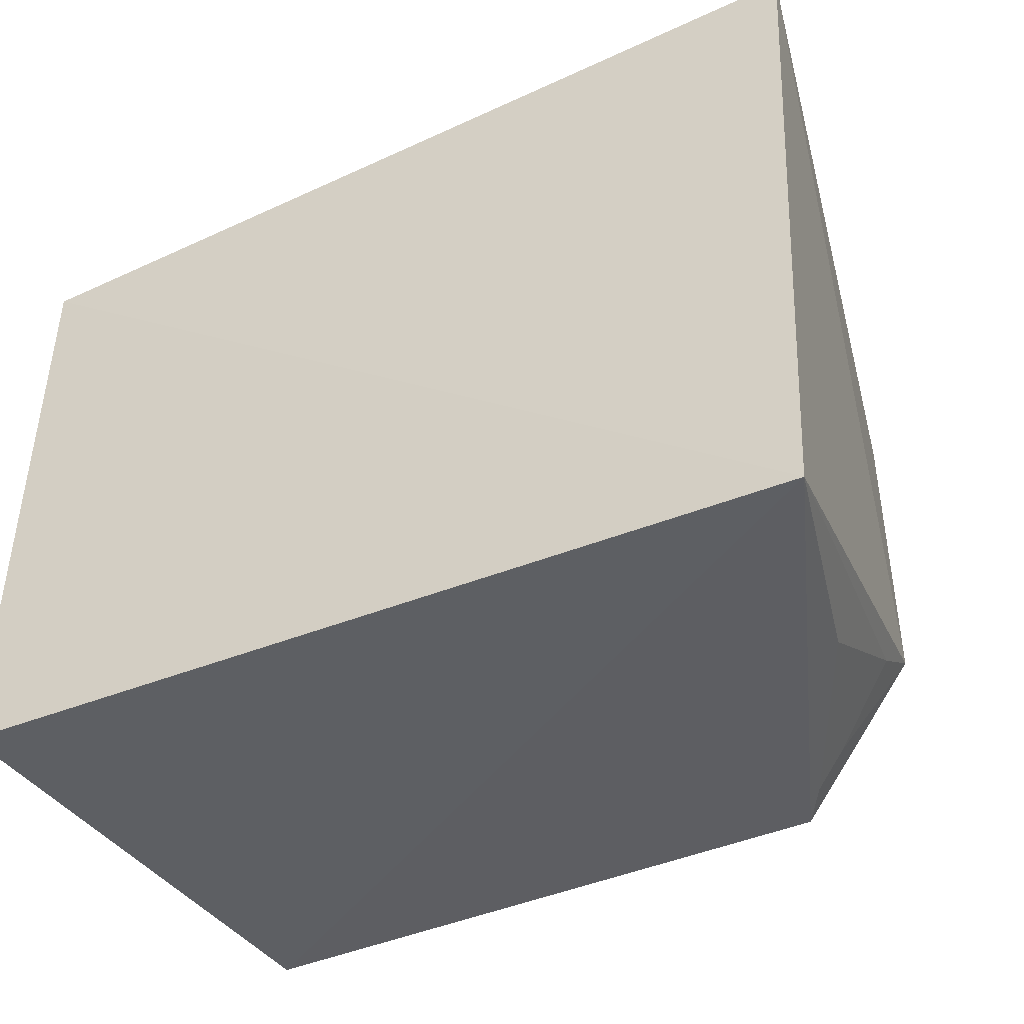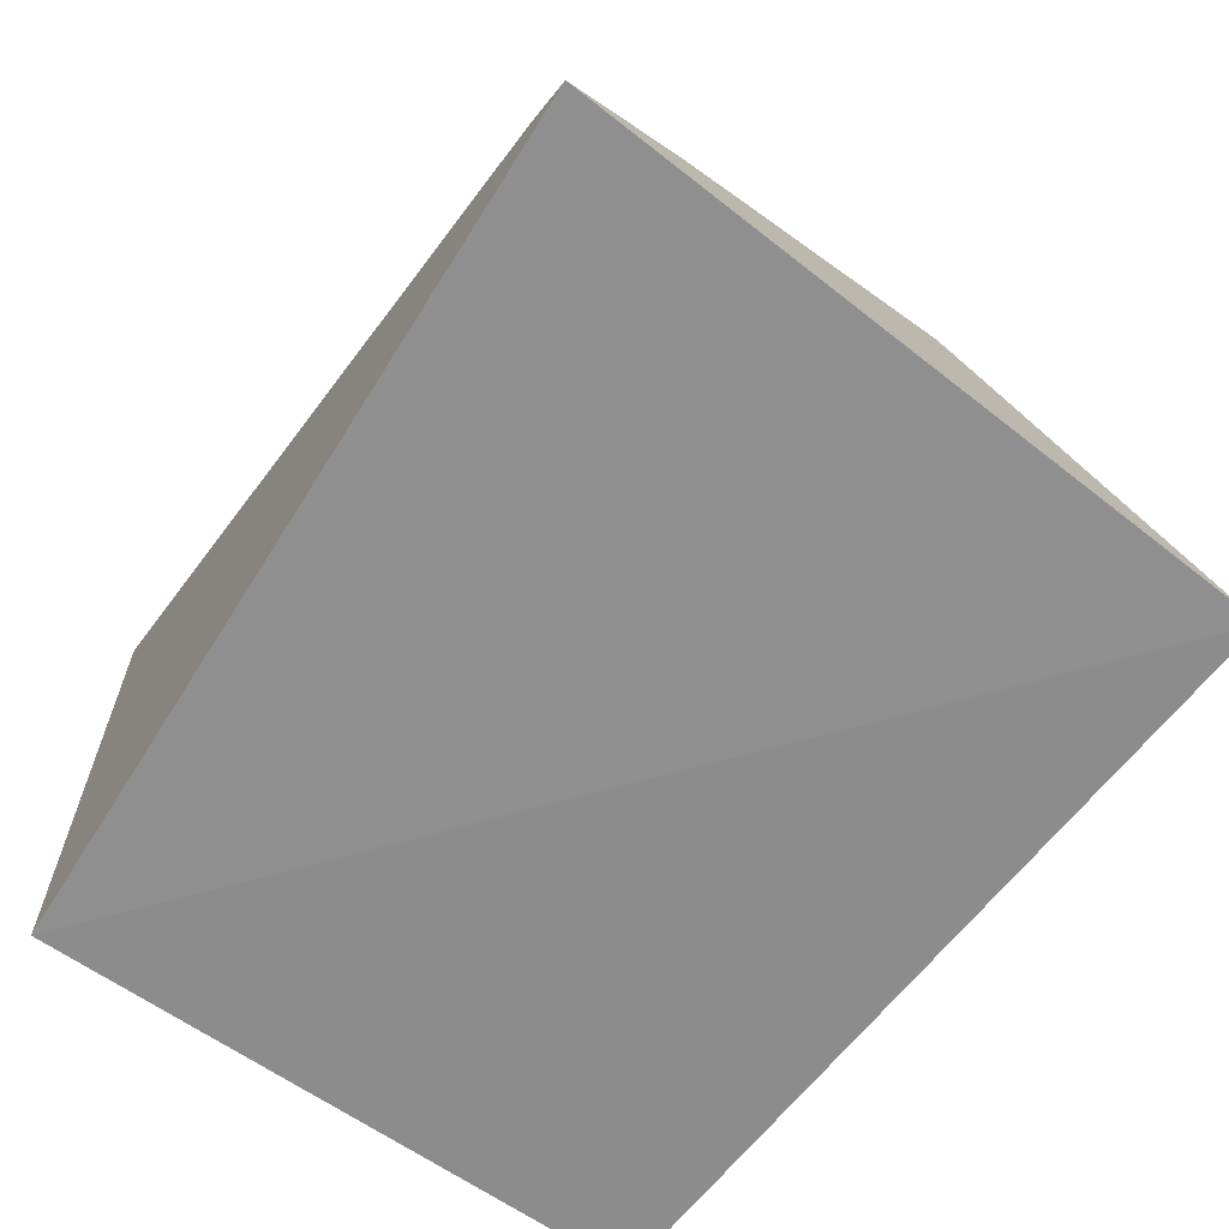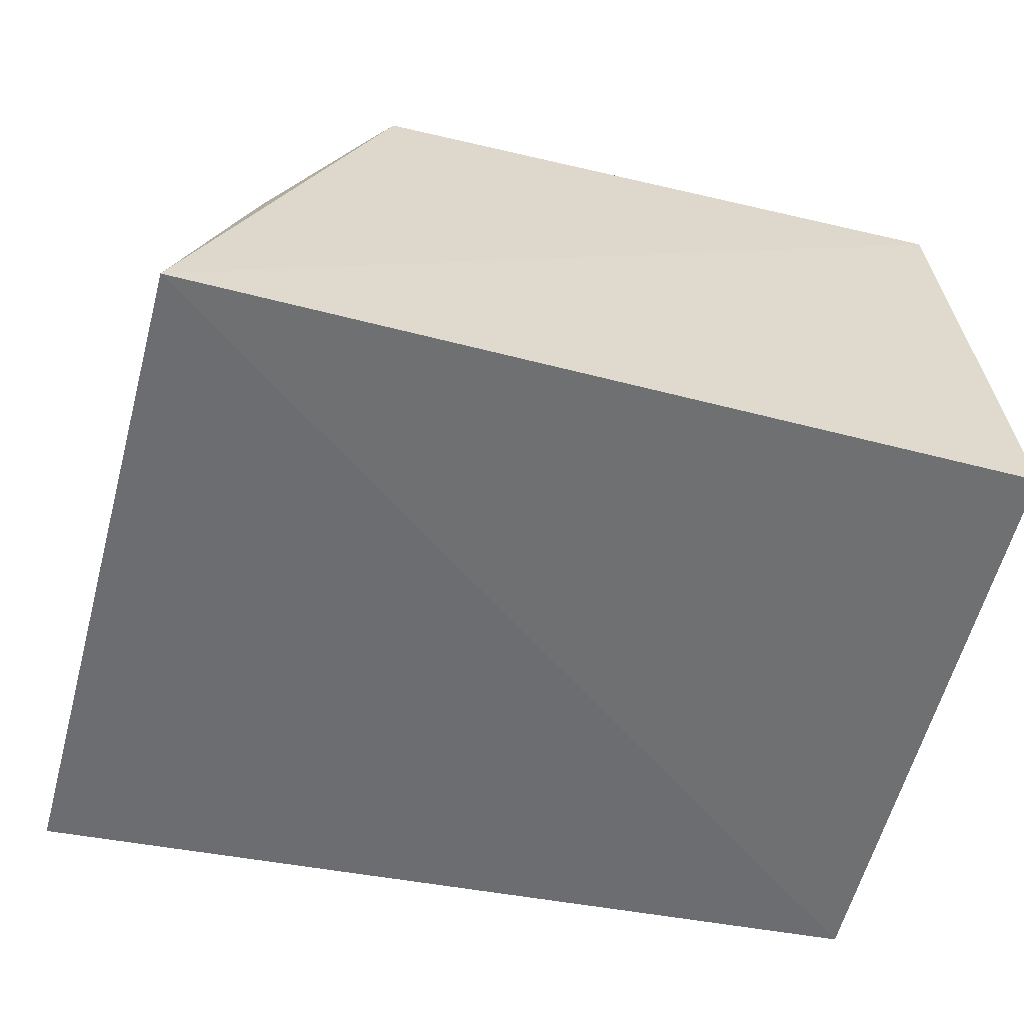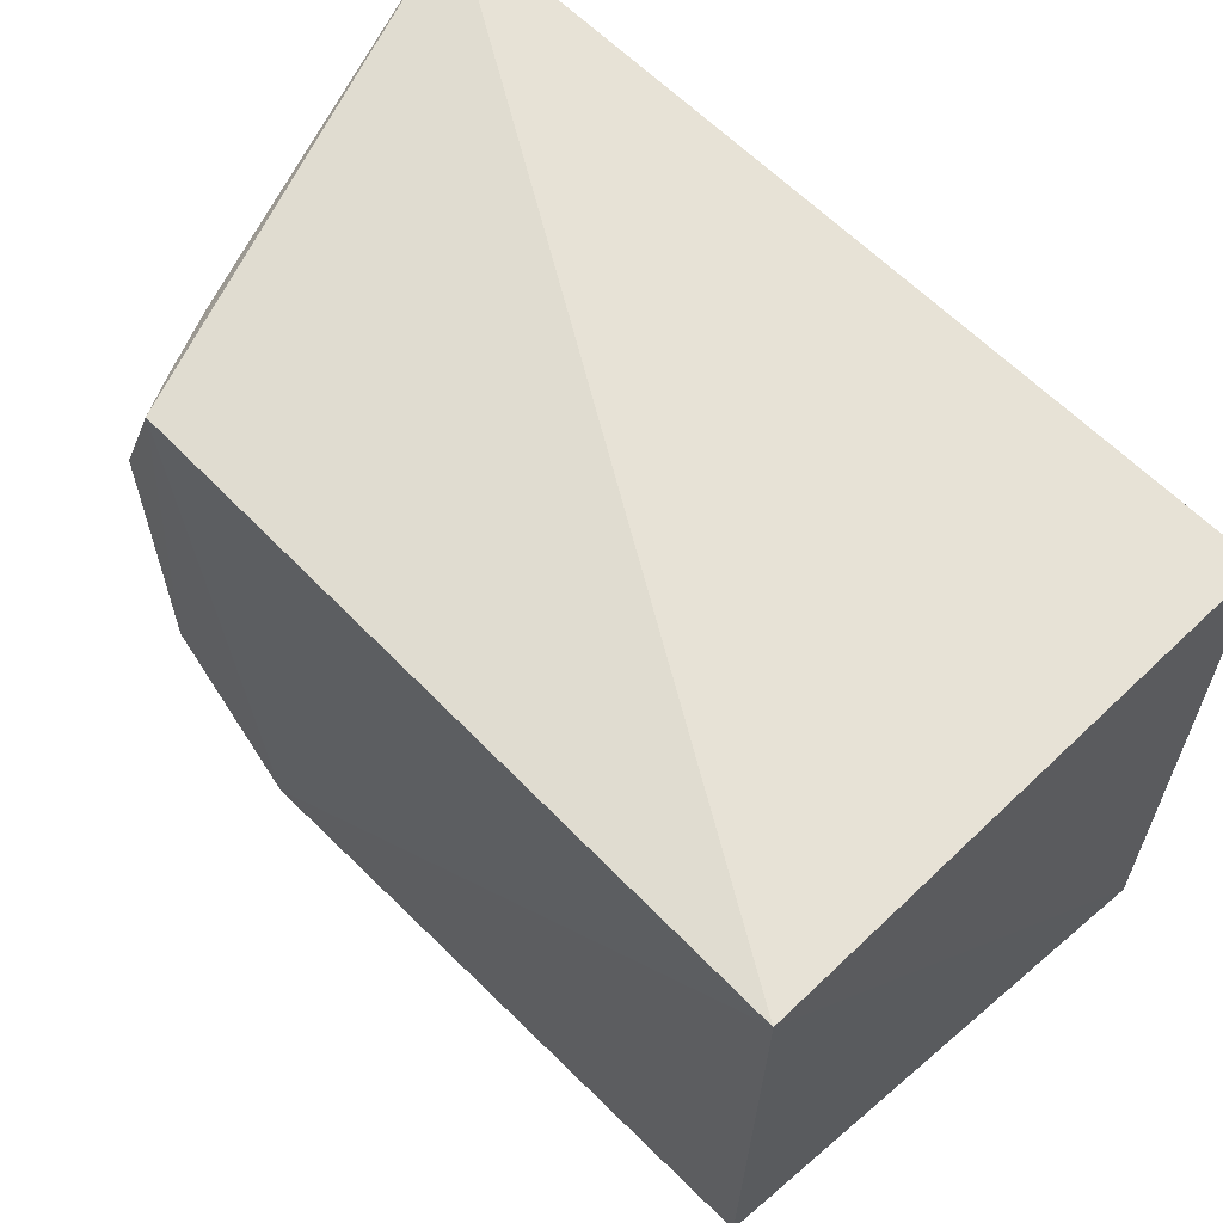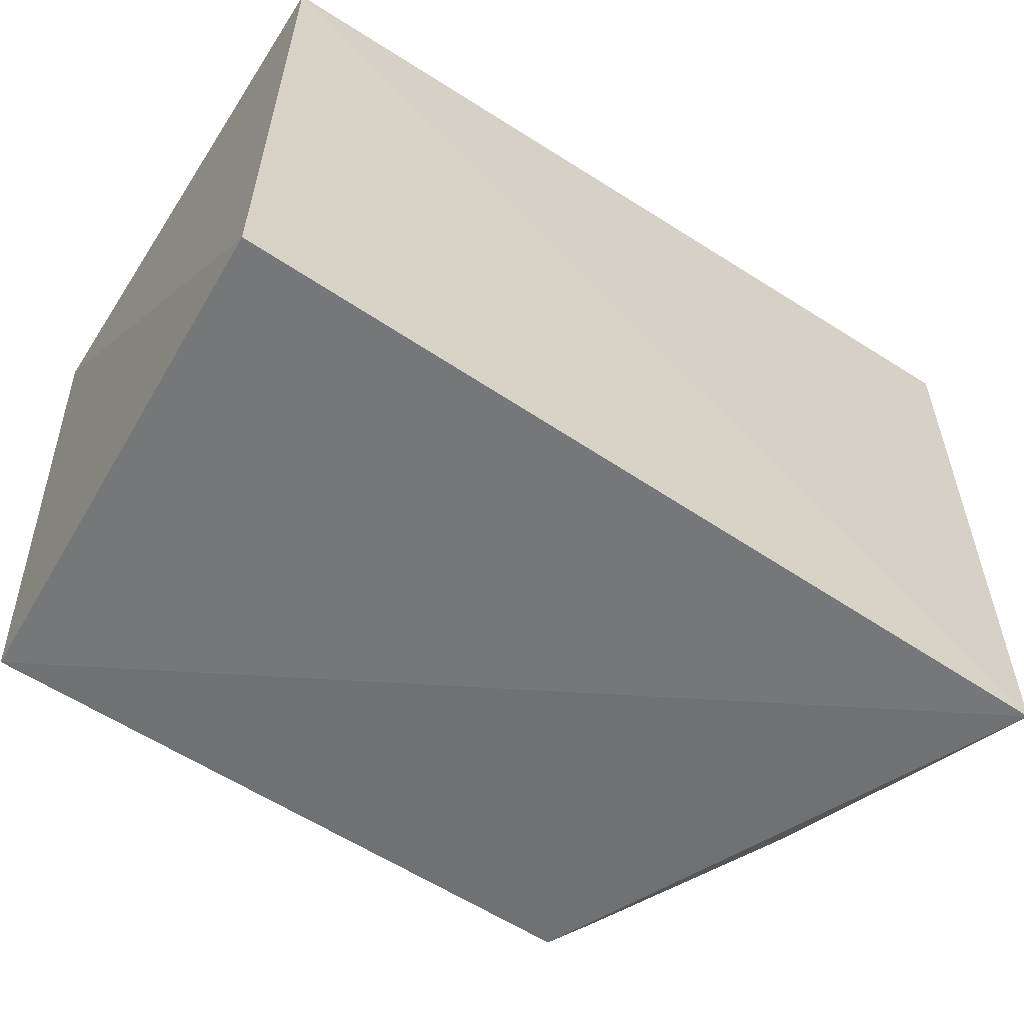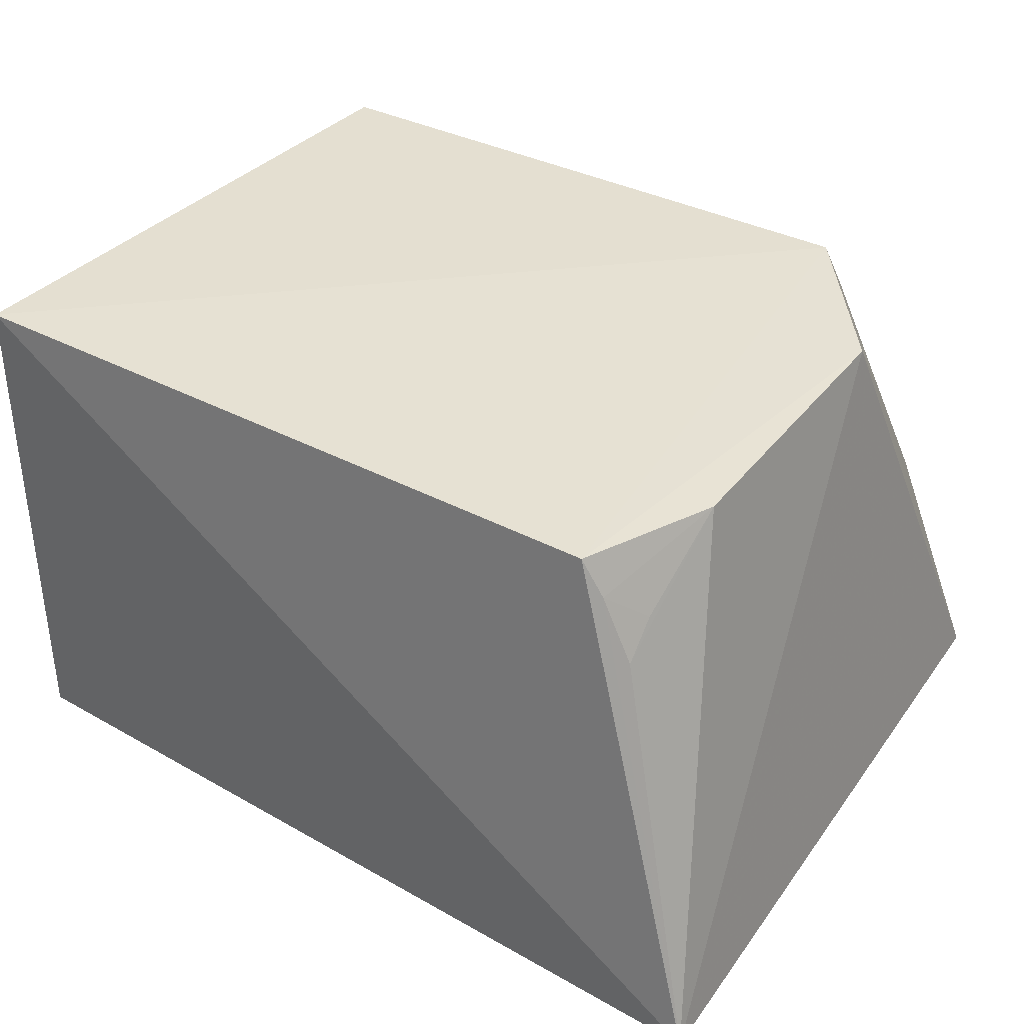
<metadata>
{"format":"obj","ext":"obj","renderer":"f3d","projection":"perspective","resolution":1024,"background":"white","views":[{"elev":-44.2,"azim":-152.0,"up":"+Y"},{"elev":-63.4,"azim":-125.8,"up":"+Z"},{"elev":-54.7,"azim":-12.7,"up":"+Z"},{"elev":61.3,"azim":45.7,"up":"+Y"},{"elev":-59.4,"azim":147.4,"up":"+Y"},{"elev":38.0,"azim":-146.4,"up":"+Z"}]}
</metadata>
<code>
v 0.1642 -0.1457 -0.0005272
v 0.1754 -0.1603 -0.2348
v 0.1754 0.1276 -0.2348
v -0.2209 0.1526 -0.2221
v -0.2062 -0.1741 -0.2277
v 0.1749 0.1272 0.007313
v -0.1709 -0.08003 -0.0005162
v -0.1156 -0.1511 0.0008991
v -0.1449 0.1222 0.001336
v -0.173 -0.1486 -0.1063
v -0.1715 0.06004 -0.0004385
v -0.1405 -0.1318 -0.01726
v -0.171 -0.1016 -0.0315
v -0.1679 0.1192 -0.04675
v -0.1273 -0.1484 -0.01622
v -0.1544 0.1198 -0.01652
v -0.1677 0.1039 -0.03171
f 5 2 1
f 5 3 2
f 5 4 3
f 6 3 4
f 6 1 2
f 6 2 3
f 7 4 5
f 8 5 1
f 8 1 6
f 9 6 4
f 9 8 6
f 9 7 8
f 10 5 8
f 11 4 7
f 11 7 9
f 13 7 5
f 13 5 10
f 13 12 7
f 13 10 12
f 14 4 11
f 15 12 10
f 15 10 8
f 15 8 7
f 15 7 12
f 16 11 9
f 16 9 4
f 16 4 14
f 17 16 14
f 17 14 11
f 17 11 16

</code>
